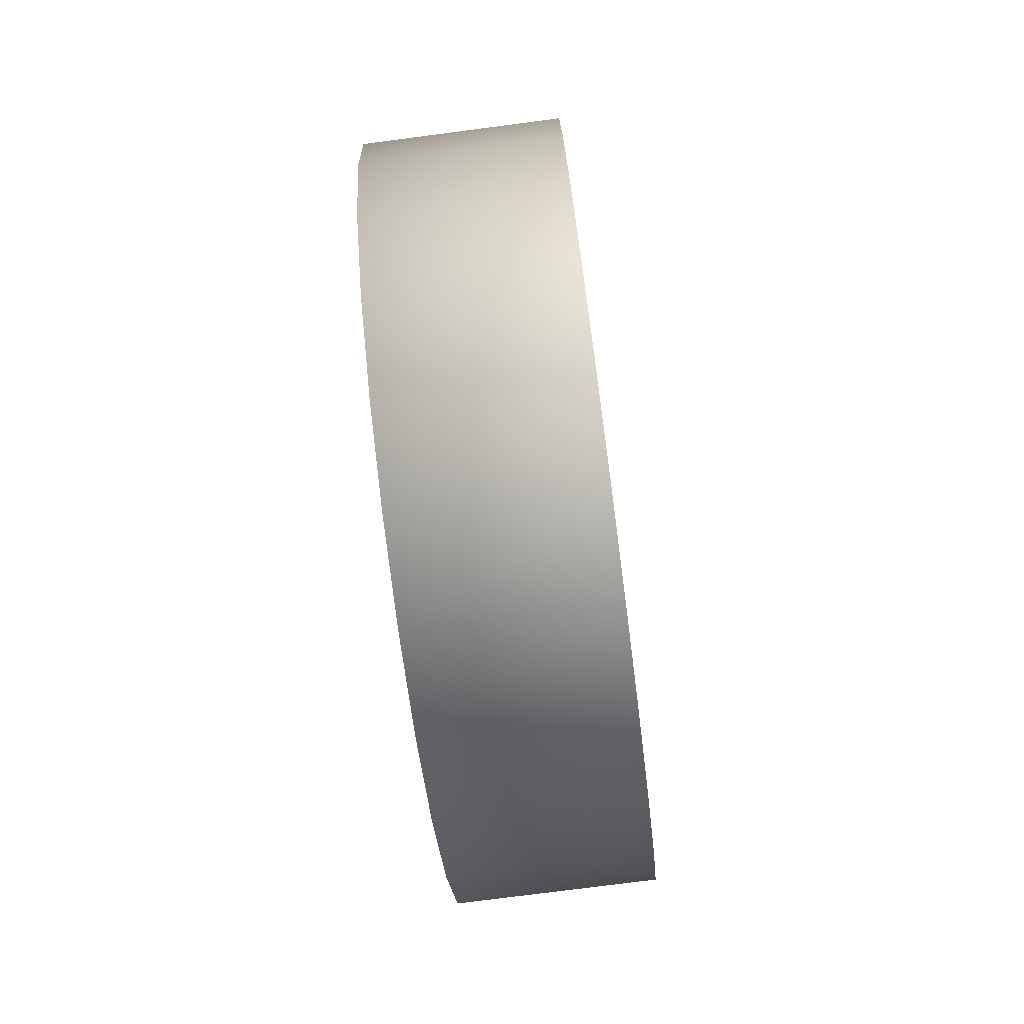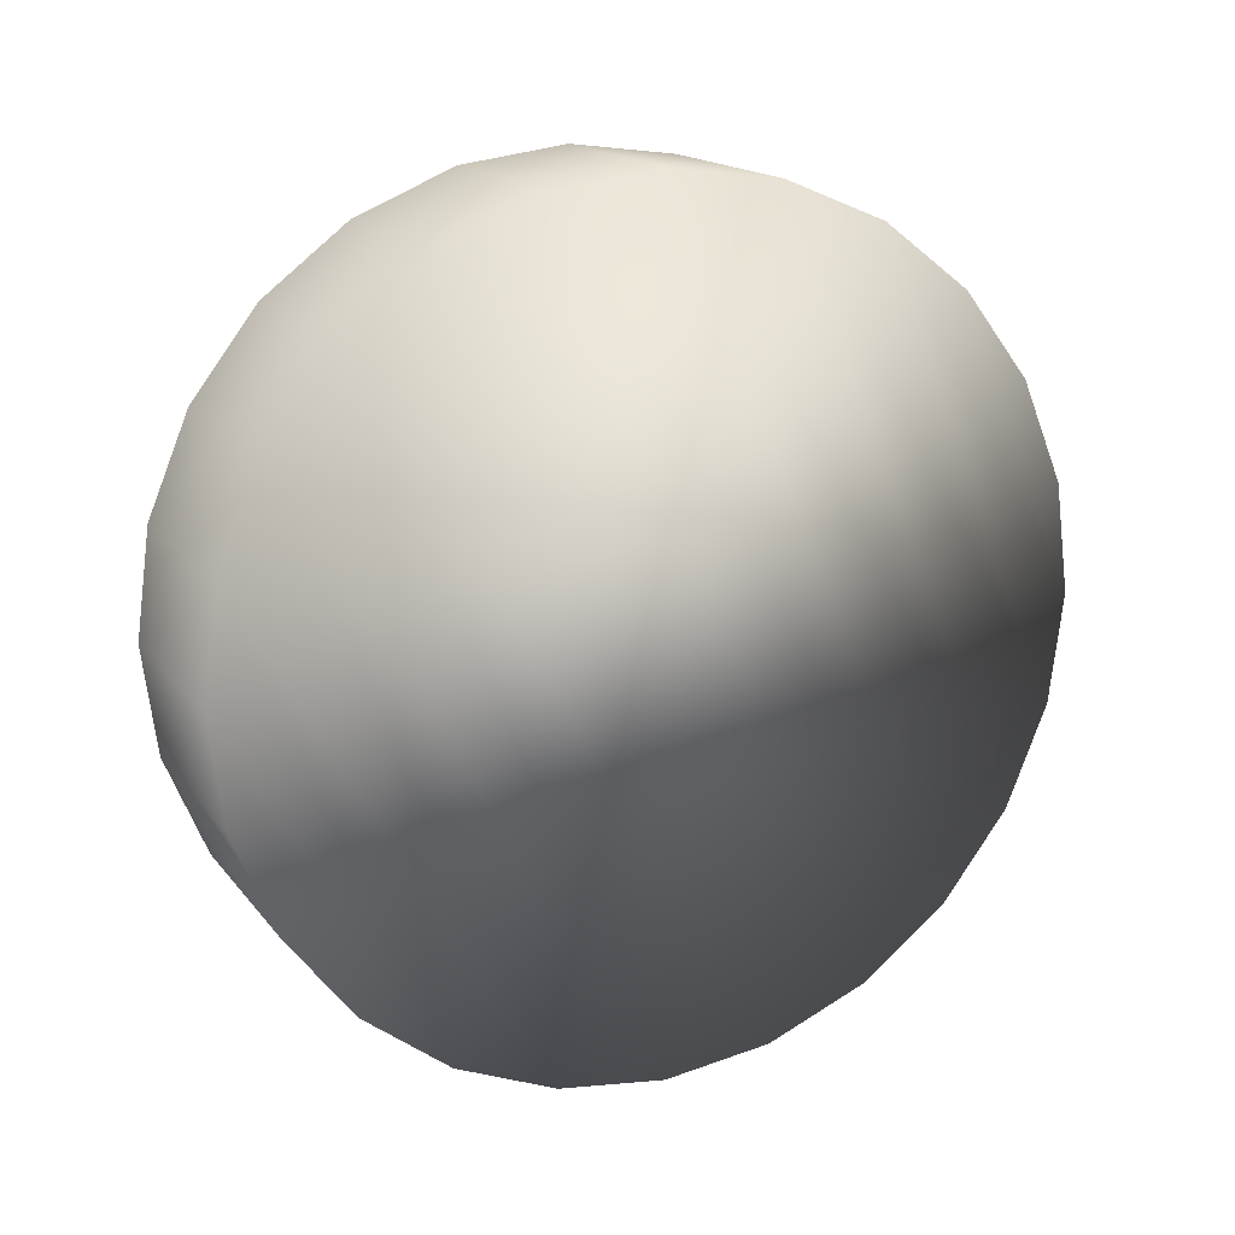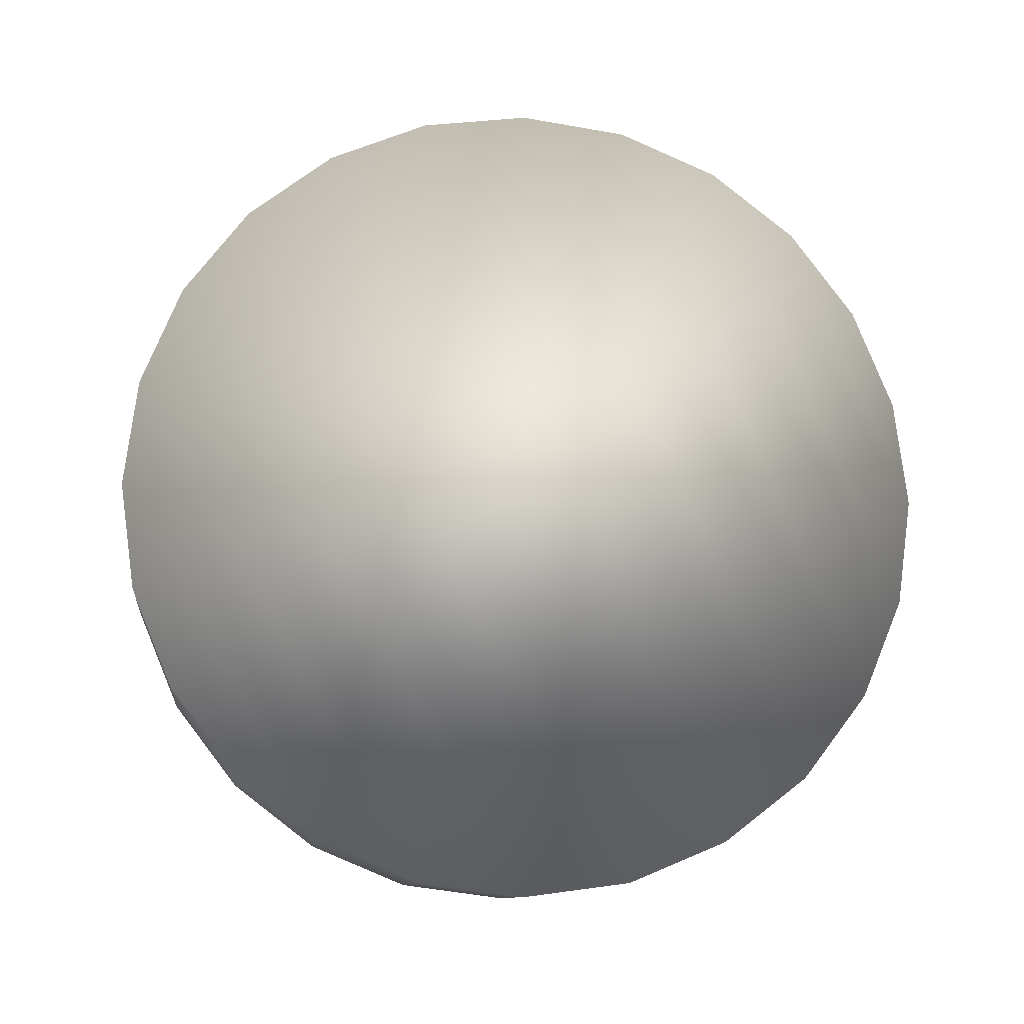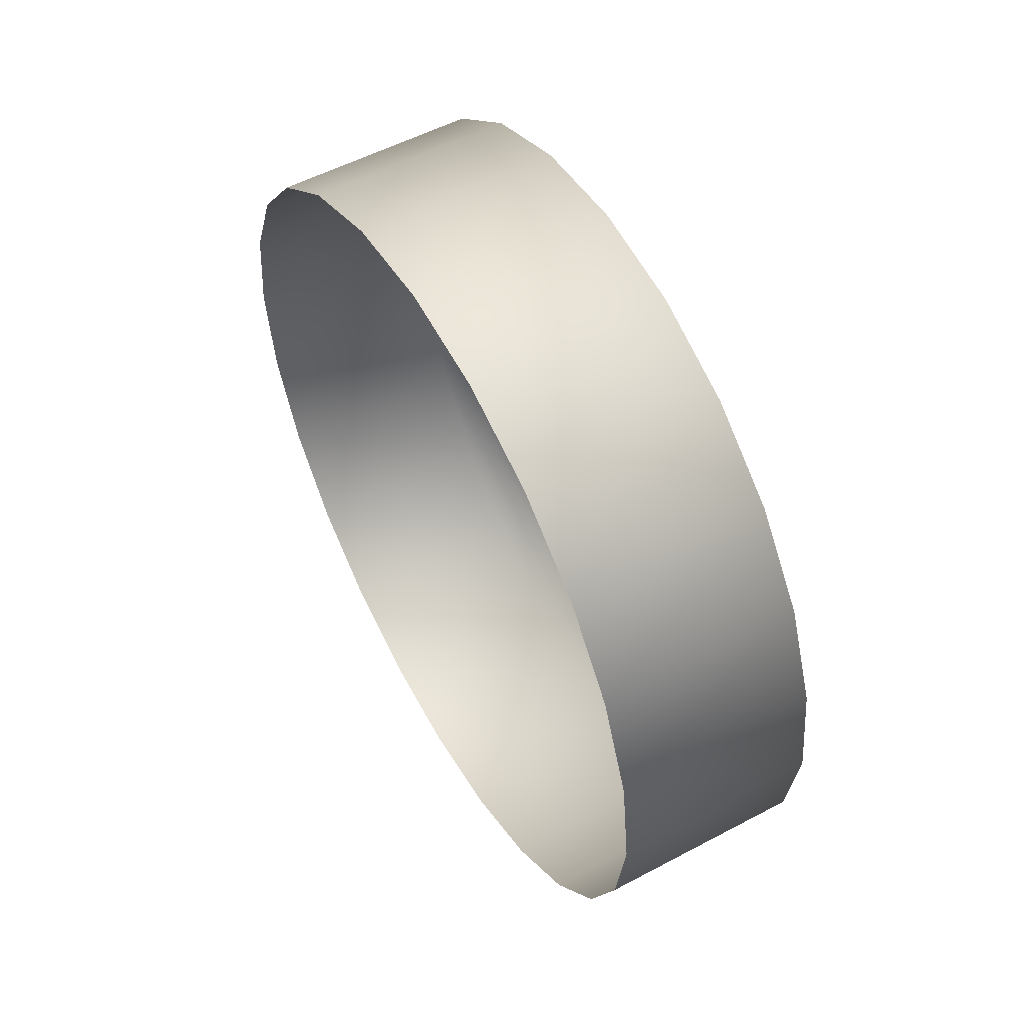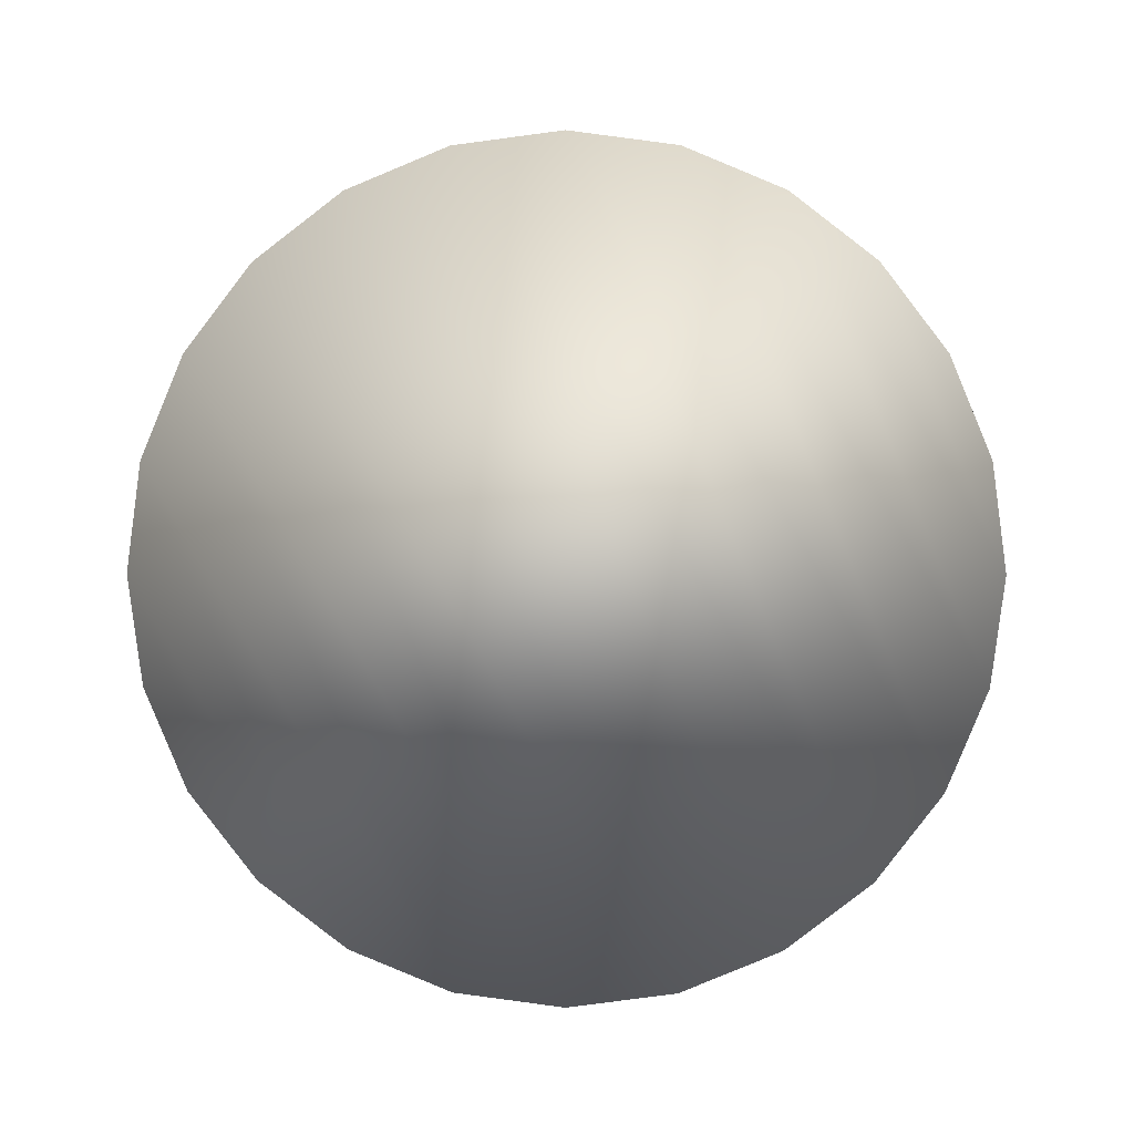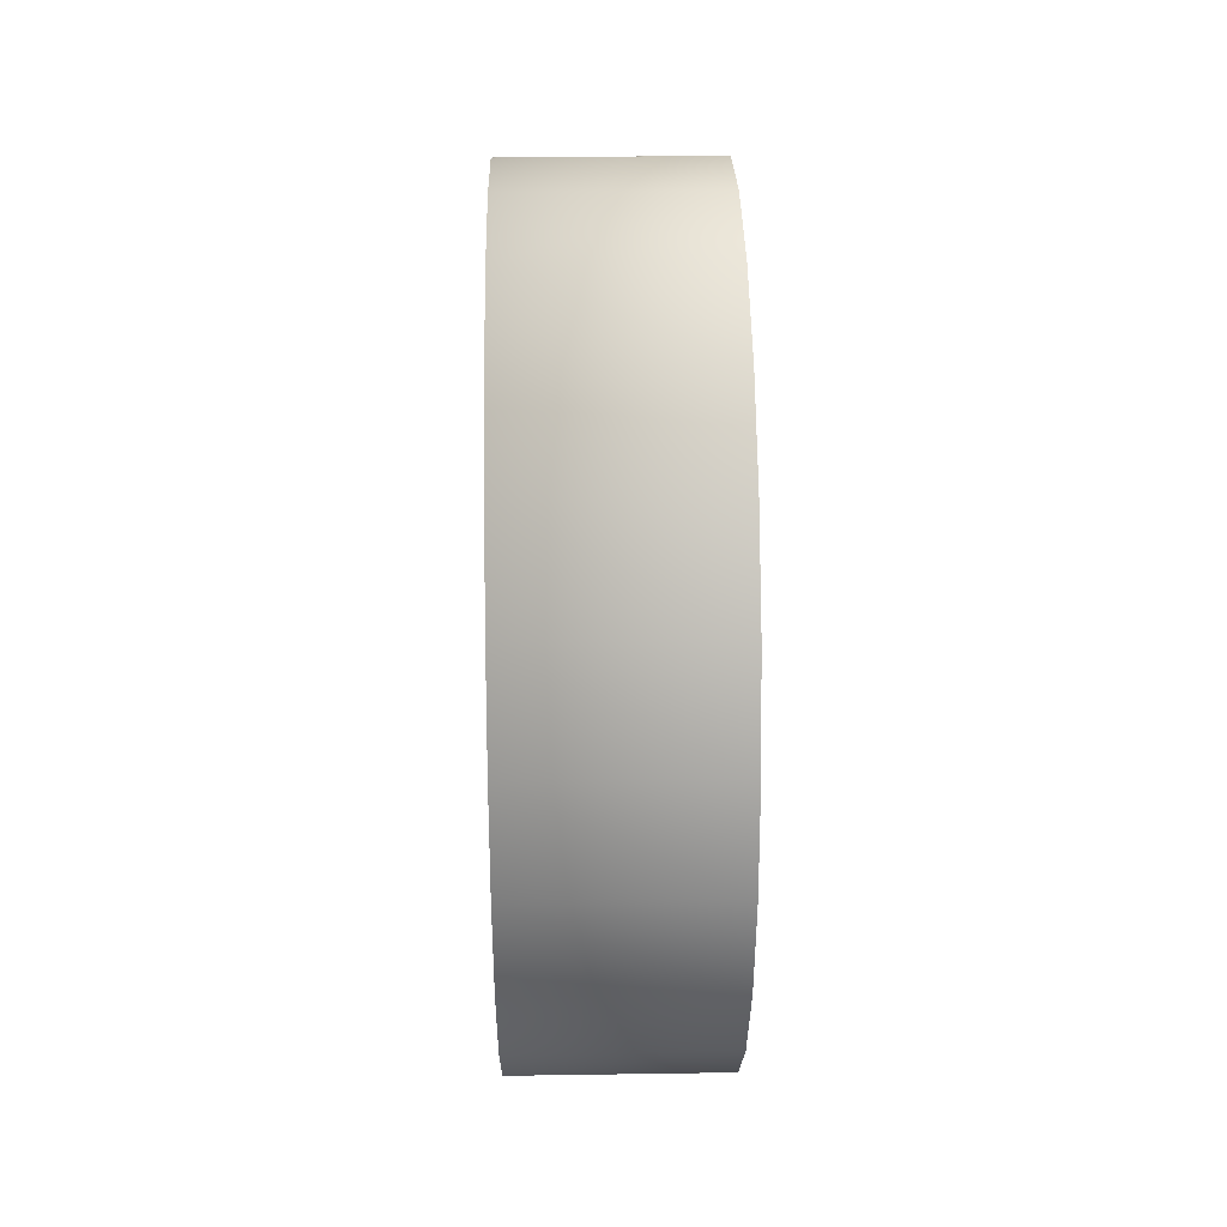
<metadata>
{"format":"obj","ext":"obj","renderer":"f3d","projection":"perspective","resolution":1024,"background":"white","views":[{"elev":-76.7,"azim":-172.6,"up":"+Z"},{"elev":16.6,"azim":65.0,"up":"+Y"},{"elev":-10.7,"azim":82.7,"up":"+Y"},{"elev":54.6,"azim":-29.3,"up":"+Z"},{"elev":3.9,"azim":90.9,"up":"+Y"},{"elev":32.8,"azim":178.8,"up":"+Z"}]}
</metadata>
<code>
o mesh124/mesh124-geometry#mesh124-geometry
v 0.5572 0.4685 -0.1379
v 0.5625 0.4685 -0.1379
v 0.5572 0.4712 -0.1375
v 0.5625 0.4657 -0.1375
v 0.5625 0.4712 -0.1375
v 0.5572 0.4657 -0.1375
v 0.5625 0.4777 -0.1326
v 0.5572 0.4738 -0.1365
v 0.5625 0.476 -0.1348
v 0.5572 0.4632 -0.1365
v 0.5625 0.4787 -0.13
v 0.5625 0.4738 -0.1365
v 0.5625 0.4632 -0.1365
v 0.5572 0.4787 -0.13
v 0.5572 0.4777 -0.1326
v 0.5572 0.476 -0.1348
v 0.5572 0.461 -0.1348
v 0.5625 0.4791 -0.1273
v 0.5625 0.461 -0.1348
v 0.5572 0.4791 -0.1273
v 0.5572 0.4593 -0.1326
v 0.5625 0.4787 -0.1245
v 0.5625 0.4593 -0.1326
v 0.5572 0.4787 -0.1245
v 0.5572 0.4582 -0.13
v 0.5625 0.4777 -0.122
v 0.5625 0.4582 -0.13
v 0.5572 0.4777 -0.122
v 0.5572 0.4579 -0.1273
v 0.5625 0.476 -0.1198
v 0.5625 0.4579 -0.1273
v 0.5572 0.476 -0.1198
v 0.5572 0.4582 -0.1245
v 0.5625 0.4738 -0.1181
v 0.5625 0.4582 -0.1245
v 0.5572 0.4738 -0.1181
v 0.5625 0.4593 -0.122
v 0.5625 0.4712 -0.117
v 0.5572 0.4593 -0.122
v 0.5572 0.4712 -0.117
v 0.5625 0.461 -0.1198
v 0.5625 0.4685 -0.1167
v 0.5572 0.4685 -0.1167
v 0.5572 0.461 -0.1198
v 0.5625 0.4632 -0.1181
v 0.5625 0.4657 -0.117
v 0.5572 0.4657 -0.117
v 0.5572 0.4632 -0.1181
f 1 2 3
f 3 2 1
f 2 1 4
f 4 1 2
f 5 3 2
f 2 3 5
f 6 4 1
f 1 4 6
f 4 7 2
f 2 7 4
f 3 5 8
f 8 5 3
f 2 9 5
f 5 9 2
f 6 10 4
f 4 10 6
f 11 7 4
f 4 7 11
f 7 9 2
f 2 9 7
f 12 8 5
f 5 8 12
f 12 5 9
f 9 5 12
f 13 4 10
f 10 4 13
f 11 14 7
f 7 14 11
f 13 11 4
f 4 11 13
f 7 15 9
f 9 15 7
f 8 12 16
f 16 12 8
f 9 16 12
f 12 16 9
f 10 17 13
f 13 17 10
f 11 18 14
f 14 18 11
f 15 7 14
f 14 7 15
f 18 11 13
f 13 11 18
f 16 9 15
f 15 9 16
f 19 13 17
f 17 13 19
f 20 14 18
f 18 14 20
f 19 18 13
f 13 18 19
f 17 21 19
f 19 21 17
f 18 22 20
f 20 22 18
f 22 18 19
f 19 18 22
f 23 19 21
f 21 19 23
f 24 20 22
f 22 20 24
f 23 22 19
f 19 22 23
f 21 25 23
f 23 25 21
f 22 26 24
f 24 26 22
f 26 22 23
f 23 22 26
f 27 23 25
f 25 23 27
f 28 24 26
f 26 24 28
f 27 26 23
f 23 26 27
f 25 29 27
f 27 29 25
f 26 30 28
f 28 30 26
f 30 26 27
f 27 26 30
f 31 27 29
f 29 27 31
f 32 28 30
f 30 28 32
f 31 30 27
f 27 30 31
f 29 33 31
f 31 33 29
f 30 34 32
f 32 34 30
f 34 30 31
f 31 30 34
f 35 31 33
f 33 31 35
f 36 32 34
f 34 32 36
f 35 34 31
f 31 34 35
f 35 33 37
f 37 33 35
f 34 38 36
f 36 38 34
f 38 34 35
f 35 34 38
f 39 37 33
f 33 37 39
f 37 38 35
f 35 38 37
f 40 36 38
f 38 36 40
f 37 39 41
f 41 39 37
f 42 38 37
f 37 38 42
f 40 38 43
f 43 38 40
f 44 41 39
f 39 41 44
f 41 42 37
f 37 42 41
f 42 43 38
f 38 43 42
f 41 44 45
f 45 44 41
f 46 42 41
f 41 42 46
f 43 42 47
f 47 42 43
f 48 45 44
f 44 45 48
f 45 46 41
f 41 46 45
f 46 47 42
f 42 47 46
f 45 48 46
f 46 48 45
f 47 46 48
f 48 46 47

</code>
